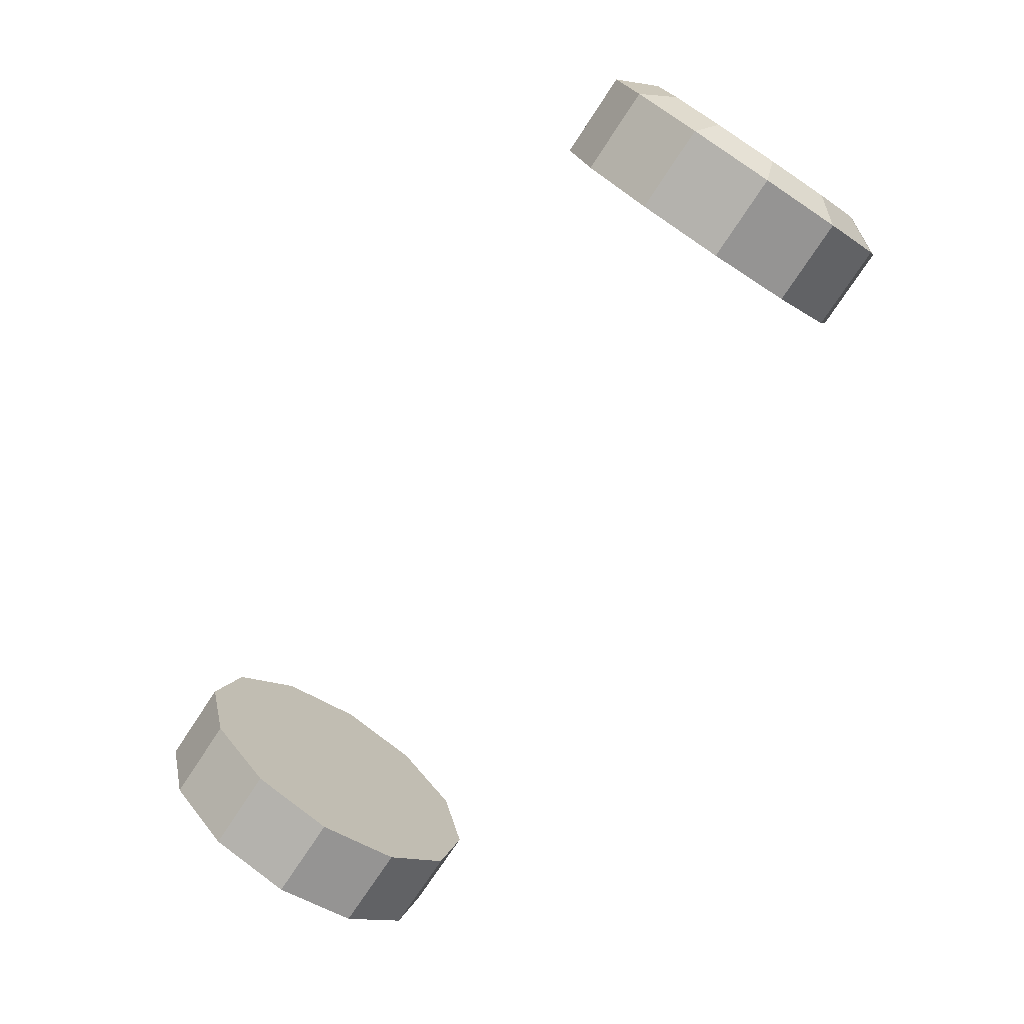
<metadata>
{"format":"obj","ext":"obj","renderer":"f3d","projection":"perspective","resolution":1024,"background":"white","views":[{"elev":-75.4,"azim":-123.4,"up":"+Y"}]}
</metadata>
<code>
o SportsCar2_BackWheels_Cylinder.003_SportsCar2_BackWheels_Cylinder.004
v 73.57 -192.1 -31.76
v 91.27 -192.1 -31.76
v 73.57 -187.6 -14.94
v 91.27 -187.6 -14.94
v 73.57 -175.3 -2.619
v 91.27 -175.3 -2.619
v 73.57 -158.5 1.889
v 91.27 -158.5 1.889
v 73.57 -141.7 -2.619
v 91.27 -141.7 -2.619
v 73.57 -129.4 -14.94
v 91.27 -129.4 -14.94
v 73.57 -124.8 -31.76
v 91.27 -124.8 -31.76
v 73.57 -129.4 -48.58
v 91.27 -129.4 -48.58
v 73.57 -141.7 -60.9
v 91.27 -141.7 -60.9
v 73.57 -158.5 -65.41
v 91.27 -158.5 -65.41
v 73.57 -175.3 -60.9
v 91.27 -175.3 -60.9
v 73.57 -187.6 -48.58
v 91.27 -187.6 -48.58
v 95.01 -180.6 -19.02
v 95.01 -184 -31.76
v 95.01 -171.2 -9.696
v 95.01 -158.5 -6.282
v 95.01 -145.8 -9.696
v 95.01 -136.4 -19.02
v 95.01 -133 -31.76
v 95.01 -136.4 -44.5
v 95.01 -145.8 -53.82
v 95.01 -158.5 -57.23
v 95.01 -171.2 -53.82
v 95.01 -180.6 -44.5
v 95.01 -177.8 -20.64
v 95.01 -180.7 -31.76
v 95.01 -169.6 -12.5
v 95.01 -158.5 -9.517
v 95.01 -147.4 -12.5
v 95.01 -139.2 -20.64
v 95.01 -136.2 -31.76
v 95.01 -139.2 -42.88
v 95.01 -147.4 -51.02
v 95.01 -158.5 -54
v 95.01 -169.6 -51.02
v 95.01 -177.8 -42.88
v 91.97 -177.8 -20.64
v 91.97 -180.7 -31.76
v 91.97 -169.6 -12.5
v 91.97 -158.5 -9.517
v 91.97 -147.4 -12.5
v 91.97 -139.2 -20.64
v 91.97 -136.2 -31.76
v 91.97 -139.2 -42.88
v 91.97 -147.4 -51.02
v 91.97 -158.5 -54
v 91.97 -169.6 -51.02
v 91.97 -177.8 -42.88
v 92.32 -163.9 -28.64
v 92.32 -164.7 -31.76
v 92.32 -161.6 -26.36
v 92.32 -158.5 -25.53
v 92.32 -155.4 -26.36
v 92.32 -153.1 -28.64
v 92.32 -152.3 -31.76
v 92.32 -153.1 -34.87
v 92.32 -155.4 -37.16
v 92.32 -158.5 -37.99
v 92.32 -161.6 -37.16
v 92.32 -163.9 -34.87
v 93.39 -161.9 -29.82
v 93.39 -162.4 -31.76
v 93.39 -160.4 -28.39
v 93.39 -158.5 -27.87
v 93.39 -156.5 -28.39
v 93.39 -155.1 -29.82
v 93.39 -154.6 -31.76
v 93.39 -155.1 -33.7
v 93.39 -156.5 -35.12
v 93.39 -158.5 -35.64
v 93.39 -160.4 -35.12
v 93.39 -161.9 -33.7
v 91.97 -137.7 -30.65
v 91.97 -140.1 -21.75
v 91.89 -150.8 -30.9
v 91.89 -151.6 -28.22
v 91.97 -140.1 -41.77
v 91.97 -137.7 -32.87
v 91.89 -151.6 -35.29
v 91.89 -150.8 -32.61
v 91.97 -147.2 -49.53
v 91.97 -140.7 -43.02
v 91.89 -154 -38.22
v 91.89 -152 -36.25
v 91.97 -157.4 -52.53
v 91.97 -148.5 -50.15
v 91.89 -157.6 -39.41
v 91.89 -155 -38.69
v 91.97 -176.3 -43.02
v 91.97 -169.8 -49.53
v 91.89 -164.9 -36.25
v 91.89 -163 -38.22
v 91.97 -168.5 -50.15
v 91.97 -159.6 -52.53
v 91.89 -162 -38.69
v 91.89 -159.3 -39.41
v 91.97 -179.3 -32.87
v 91.97 -176.9 -41.77
v 91.89 -166.1 -32.61
v 91.89 -165.4 -35.29
v 91.97 -176.9 -21.75
v 91.97 -179.3 -30.65
v 91.89 -165.4 -28.22
v 91.89 -166.1 -30.9
v 91.97 -169.8 -13.99
v 91.97 -176.3 -20.5
v 91.89 -163 -25.3
v 91.89 -164.9 -27.26
v 91.97 -159.6 -10.99
v 91.97 -168.5 -13.37
v 91.89 -159.3 -24.11
v 91.89 -162 -24.83
v 91.97 -148.5 -13.37
v 91.97 -157.4 -10.99
v 91.89 -155 -24.83
v 91.89 -157.6 -24.11
v 91.97 -140.7 -20.5
v 91.97 -147.2 -13.99
v 91.89 -152 -27.26
v 91.89 -154 -25.3
v 86.7 -137.7 -30.65
v 86.7 -140.1 -21.75
v 87.84 -150.8 -30.9
v 87.84 -151.6 -28.22
v 86.7 -140.1 -41.77
v 86.7 -137.7 -32.87
v 87.84 -151.6 -35.29
v 87.84 -150.8 -32.61
v 86.7 -147.2 -49.53
v 86.7 -140.7 -43.02
v 87.84 -154 -38.22
v 87.84 -152 -36.25
v 86.7 -157.4 -52.53
v 86.7 -148.5 -50.15
v 87.84 -157.6 -39.41
v 87.84 -155 -38.69
v 86.7 -176.3 -43.02
v 86.7 -169.8 -49.53
v 87.84 -164.9 -36.25
v 87.84 -163 -38.22
v 86.7 -168.5 -50.15
v 86.7 -159.6 -52.53
v 87.84 -162 -38.69
v 87.84 -159.3 -39.41
v 86.7 -179.3 -32.87
v 86.7 -176.9 -41.77
v 87.84 -166.1 -32.61
v 87.84 -165.4 -35.29
v 86.7 -176.9 -21.75
v 86.7 -179.3 -30.65
v 87.84 -165.4 -28.22
v 87.84 -166.1 -30.9
v 86.7 -169.8 -13.99
v 86.7 -176.3 -20.5
v 87.84 -163 -25.3
v 87.84 -164.9 -27.26
v 86.7 -159.6 -10.99
v 86.7 -168.5 -13.37
v 87.84 -159.3 -24.11
v 87.84 -162 -24.83
v 86.7 -148.5 -13.37
v 86.7 -157.4 -10.99
v 87.84 -155 -24.83
v 87.84 -157.6 -24.11
v 86.7 -140.7 -20.5
v 86.7 -147.2 -13.99
v 87.84 -152 -27.26
v 87.84 -154 -25.3
v 92.53 -153.8 -28.42
v 92.53 -155.2 -27.05
v 93.17 -155 -29.13
v 93.17 -155.9 -28.27
v 92.53 -161.8 -27.05
v 92.53 -163.2 -28.42
v 93.17 -161.1 -28.27
v 93.17 -162 -29.13
v 92.53 -163.2 -35.1
v 92.53 -161.8 -36.46
v 93.17 -162 -34.39
v 93.17 -161.1 -35.25
v 92.53 -155.2 -36.46
v 92.53 -153.8 -35.1
v 93.17 -155.9 -35.25
v 93.17 -155 -34.39
v 90.33 -153.8 -28.42
v 90.33 -155.2 -27.05
v 90.97 -155 -29.13
v 90.97 -155.9 -28.27
v 90.33 -161.8 -27.05
v 90.33 -163.2 -28.42
v 90.97 -161.1 -28.27
v 90.97 -162 -29.13
v 90.33 -163.2 -35.1
v 90.33 -161.8 -36.46
v 90.97 -162 -34.39
v 90.97 -161.1 -35.25
v 90.33 -155.2 -36.46
v 90.33 -153.8 -35.1
v 90.97 -155.9 -35.25
v 90.97 -155 -34.39
v -73.34 -192.1 -31.76
v -91.04 -192.1 -31.76
v -73.34 -187.6 -14.94
v -91.04 -187.6 -14.94
v -73.34 -175.3 -2.619
v -91.04 -175.3 -2.619
v -73.34 -158.5 1.889
v -91.04 -158.5 1.889
v -73.34 -141.7 -2.619
v -91.04 -141.7 -2.619
v -73.34 -129.4 -14.94
v -91.04 -129.4 -14.94
v -73.34 -124.8 -31.76
v -91.04 -124.8 -31.76
v -73.34 -129.4 -48.58
v -91.04 -129.4 -48.58
v -73.34 -141.7 -60.9
v -91.04 -141.7 -60.9
v -73.34 -158.5 -65.41
v -91.04 -158.5 -65.41
v -73.34 -175.3 -60.9
v -91.04 -175.3 -60.9
v -73.34 -187.6 -48.58
v -91.04 -187.6 -48.58
v -94.78 -180.6 -19.02
v -94.78 -184 -31.76
v -94.78 -171.2 -9.696
v -94.78 -158.5 -6.282
v -94.78 -145.8 -9.696
v -94.78 -136.4 -19.02
v -94.78 -133 -31.76
v -94.78 -136.4 -44.5
v -94.78 -145.8 -53.82
v -94.78 -158.5 -57.23
v -94.78 -171.2 -53.82
v -94.78 -180.6 -44.5
v -94.78 -177.8 -20.64
v -94.78 -180.7 -31.76
v -94.78 -169.6 -12.5
v -94.78 -158.5 -9.517
v -94.78 -147.4 -12.5
v -94.78 -139.2 -20.64
v -94.78 -136.2 -31.76
v -94.78 -139.2 -42.88
v -94.78 -147.4 -51.02
v -94.78 -158.5 -54
v -94.78 -169.6 -51.02
v -94.78 -177.8 -42.88
v -91.74 -177.8 -20.64
v -91.74 -180.7 -31.76
v -91.74 -169.6 -12.5
v -91.74 -158.5 -9.517
v -91.74 -147.4 -12.5
v -91.74 -139.2 -20.64
v -91.74 -136.2 -31.76
v -91.74 -139.2 -42.88
v -91.74 -147.4 -51.02
v -91.74 -158.5 -54
v -91.74 -169.6 -51.02
v -91.74 -177.8 -42.88
v -92.09 -163.9 -28.64
v -92.09 -164.7 -31.76
v -92.09 -161.6 -26.36
v -92.09 -158.5 -25.53
v -92.09 -155.4 -26.36
v -92.09 -153.1 -28.64
v -92.09 -152.3 -31.76
v -92.09 -153.1 -34.87
v -92.09 -155.4 -37.16
v -92.09 -158.5 -37.99
v -92.09 -161.6 -37.16
v -92.09 -163.9 -34.87
v -93.16 -161.9 -29.82
v -93.16 -162.4 -31.76
v -93.16 -160.4 -28.39
v -93.16 -158.5 -27.87
v -93.16 -156.5 -28.39
v -93.16 -155.1 -29.82
v -93.16 -154.6 -31.76
v -93.16 -155.1 -33.7
v -93.16 -156.5 -35.12
v -93.16 -158.5 -35.64
v -93.16 -160.4 -35.12
v -93.16 -161.9 -33.7
v -91.74 -137.7 -30.65
v -91.74 -140.1 -21.75
v -91.66 -150.8 -30.9
v -91.66 -151.6 -28.22
v -91.74 -140.1 -41.77
v -91.74 -137.7 -32.87
v -91.66 -151.6 -35.29
v -91.66 -150.8 -32.61
v -91.74 -147.2 -49.53
v -91.74 -140.7 -43.02
v -91.66 -154 -38.22
v -91.66 -152 -36.25
v -91.74 -157.4 -52.53
v -91.74 -148.5 -50.15
v -91.66 -157.6 -39.41
v -91.66 -155 -38.69
v -91.74 -176.3 -43.02
v -91.74 -169.8 -49.53
v -91.66 -164.9 -36.25
v -91.66 -163 -38.22
v -91.74 -168.5 -50.15
v -91.74 -159.6 -52.53
v -91.66 -162 -38.69
v -91.66 -159.3 -39.41
v -91.74 -179.3 -32.87
v -91.74 -176.9 -41.77
v -91.66 -166.1 -32.61
v -91.66 -165.4 -35.29
v -91.74 -176.9 -21.75
v -91.74 -179.3 -30.65
v -91.66 -165.4 -28.22
v -91.66 -166.1 -30.9
v -91.74 -169.8 -13.99
v -91.74 -176.3 -20.5
v -91.66 -163 -25.3
v -91.66 -164.9 -27.26
v -91.74 -159.6 -10.99
v -91.74 -168.5 -13.37
v -91.66 -159.3 -24.11
v -91.66 -162 -24.83
v -91.74 -148.5 -13.37
v -91.74 -157.4 -10.99
v -91.66 -155 -24.83
v -91.66 -157.6 -24.11
v -91.74 -140.7 -20.5
v -91.74 -147.2 -13.99
v -91.66 -152 -27.26
v -91.66 -154 -25.3
v -86.47 -137.7 -30.65
v -86.47 -140.1 -21.75
v -87.61 -150.8 -30.9
v -87.61 -151.6 -28.22
v -86.47 -140.1 -41.77
v -86.47 -137.7 -32.87
v -87.61 -151.6 -35.29
v -87.61 -150.8 -32.61
v -86.47 -147.2 -49.53
v -86.47 -140.7 -43.02
v -87.61 -154 -38.22
v -87.61 -152 -36.25
v -86.47 -157.4 -52.53
v -86.47 -148.5 -50.15
v -87.61 -157.6 -39.41
v -87.61 -155 -38.69
v -86.47 -176.3 -43.02
v -86.47 -169.8 -49.53
v -87.61 -164.9 -36.25
v -87.61 -163 -38.22
v -86.47 -168.5 -50.15
v -86.47 -159.6 -52.53
v -87.61 -162 -38.69
v -87.61 -159.3 -39.41
v -86.47 -179.3 -32.87
v -86.47 -176.9 -41.77
v -87.61 -166.1 -32.61
v -87.61 -165.4 -35.29
v -86.47 -176.9 -21.75
v -86.47 -179.3 -30.65
v -87.61 -165.4 -28.22
v -87.61 -166.1 -30.9
v -86.47 -169.8 -13.99
v -86.47 -176.3 -20.5
v -87.61 -163 -25.3
v -87.61 -164.9 -27.26
v -86.47 -159.6 -10.99
v -86.47 -168.5 -13.37
v -87.61 -159.3 -24.11
v -87.61 -162 -24.83
v -86.47 -148.5 -13.37
v -86.47 -157.4 -10.99
v -87.61 -155 -24.83
v -87.61 -157.6 -24.11
v -86.47 -140.7 -20.5
v -86.47 -147.2 -13.99
v -87.61 -152 -27.26
v -87.61 -154 -25.3
v -92.3 -153.8 -28.42
v -92.3 -155.2 -27.05
v -92.94 -155 -29.13
v -92.94 -155.9 -28.27
v -92.3 -161.8 -27.05
v -92.3 -163.2 -28.42
v -92.94 -161.1 -28.27
v -92.94 -162 -29.13
v -92.3 -163.2 -35.1
v -92.3 -161.8 -36.46
v -92.94 -162 -34.39
v -92.94 -161.1 -35.25
v -92.3 -155.2 -36.46
v -92.3 -153.8 -35.1
v -92.94 -155.9 -35.25
v -92.94 -155 -34.39
v -90.1 -153.8 -28.42
v -90.1 -155.2 -27.05
v -90.74 -155 -29.13
v -90.74 -155.9 -28.27
v -90.1 -161.8 -27.05
v -90.1 -163.2 -28.42
v -90.74 -161.1 -28.27
v -90.74 -162 -29.13
v -90.1 -163.2 -35.1
v -90.1 -161.8 -36.46
v -90.74 -162 -34.39
v -90.74 -161.1 -35.25
v -90.1 -155.2 -36.46
v -90.1 -153.8 -35.1
v -90.74 -155.9 -35.25
v -90.74 -155 -34.39
f 2 3 1
f 4 5 3
f 6 7 5
f 8 9 7
f 10 11 9
f 12 13 11
f 14 15 13
f 16 17 15
f 18 19 17
f 20 21 19
f 14 30 31
f 21 24 23
f 23 2 1
f 7 15 23
f 30 43 31
f 12 29 30
f 8 29 10
f 2 36 26
f 2 25 4
f 8 27 28
f 22 36 24
f 6 25 27
f 22 34 35
f 20 33 34
f 18 32 33
f 16 31 32
f 45 58 46
f 28 39 40
f 35 46 47
f 31 44 32
f 28 41 29
f 36 47 48
f 25 38 37
f 32 45 33
f 29 42 30
f 36 38 26
f 27 37 39
f 34 45 46
f 42 55 43
f 39 52 40
f 46 59 47
f 43 56 44
f 40 53 41
f 47 60 48
f 38 49 37
f 44 57 45
f 41 54 42
f 48 50 38
f 37 51 39
f 133 136 135
f 138 139 137
f 141 144 143
f 145 148 147
f 149 152 151
f 154 155 153
f 157 160 159
f 162 163 161
f 166 167 165
f 169 172 171
f 174 175 173
f 177 180 179
f 197 200 199
f 202 203 201
f 206 207 205
f 209 212 211
f 215 214 213
f 217 216 215
f 219 218 217
f 221 220 219
f 223 222 221
f 225 224 223
f 227 226 225
f 229 228 227
f 231 230 229
f 233 232 231
f 226 242 224
f 233 236 234
f 235 214 236
f 231 223 215
f 255 242 243
f 224 241 222
f 241 220 222
f 214 248 236
f 237 214 216
f 220 239 218
f 248 234 236
f 218 237 216
f 234 246 232
f 232 245 230
f 230 244 228
f 228 243 226
f 270 257 258
f 240 251 239
f 247 258 246
f 256 243 244
f 253 240 241
f 248 259 247
f 237 250 238
f 257 244 245
f 254 241 242
f 250 248 238
f 239 249 237
f 246 257 245
f 267 254 255
f 264 251 252
f 271 258 259
f 268 255 256
f 265 252 253
f 272 259 260
f 261 250 249
f 269 256 257
f 266 253 254
f 262 260 250
f 263 249 251
f 345 348 346
f 351 350 349
f 353 356 354
f 357 360 358
f 363 362 361
f 367 366 365
f 369 372 370
f 375 374 373
f 379 378 377
f 381 384 382
f 387 386 385
f 389 392 390
f 409 412 410
f 415 414 413
f 419 418 417
f 421 424 422
f 2 4 3
f 4 6 5
f 6 8 7
f 8 10 9
f 10 12 11
f 12 14 13
f 14 16 15
f 16 18 17
f 18 20 19
f 20 22 21
f 14 12 30
f 21 22 24
f 23 24 2
f 23 1 7
f 1 3 7
f 3 5 7
f 7 9 11
f 11 13 7
f 13 15 7
f 15 17 19
f 19 21 15
f 21 23 15
f 30 42 43
f 12 10 29
f 8 28 29
f 2 24 36
f 2 26 25
f 8 6 27
f 22 35 36
f 6 4 25
f 22 20 34
f 20 18 33
f 18 16 32
f 16 14 31
f 45 57 58
f 28 27 39
f 35 34 46
f 31 43 44
f 28 40 41
f 36 35 47
f 25 26 38
f 32 44 45
f 29 41 42
f 36 48 38
f 27 25 37
f 34 33 45
f 42 54 55
f 39 51 52
f 46 58 59
f 43 55 56
f 40 52 53
f 47 59 60
f 38 50 49
f 44 56 57
f 41 53 54
f 48 60 50
f 37 49 51
f 133 134 136
f 138 140 139
f 141 142 144
f 145 146 148
f 149 150 152
f 154 156 155
f 157 158 160
f 162 164 163
f 166 168 167
f 169 170 172
f 174 176 175
f 177 178 180
f 197 198 200
f 202 204 203
f 206 208 207
f 209 210 212
f 215 216 214
f 217 218 216
f 219 220 218
f 221 222 220
f 223 224 222
f 225 226 224
f 227 228 226
f 229 230 228
f 231 232 230
f 233 234 232
f 226 243 242
f 233 235 236
f 235 213 214
f 215 213 235
f 235 233 215
f 233 231 215
f 231 229 227
f 227 225 231
f 225 223 231
f 223 221 215
f 221 219 215
f 219 217 215
f 255 254 242
f 224 242 241
f 241 240 220
f 214 238 248
f 237 238 214
f 220 240 239
f 248 247 234
f 218 239 237
f 234 247 246
f 232 246 245
f 230 245 244
f 228 244 243
f 270 269 257
f 240 252 251
f 247 259 258
f 256 255 243
f 253 252 240
f 248 260 259
f 237 249 250
f 257 256 244
f 254 253 241
f 250 260 248
f 239 251 249
f 246 258 257
f 267 266 254
f 264 263 251
f 271 270 258
f 268 267 255
f 265 264 252
f 272 271 259
f 261 262 250
f 269 268 256
f 266 265 253
f 262 272 260
f 263 261 249
f 345 347 348
f 351 352 350
f 353 355 356
f 357 359 360
f 363 364 362
f 367 368 366
f 369 371 372
f 375 376 374
f 379 380 378
f 381 383 384
f 387 388 386
f 389 391 392
f 409 411 412
f 415 416 414
f 419 420 418
f 421 423 424
f 51 119 63
f 72 74 62
f 57 100 98
f 54 85 55
f 63 123 124
f 59 107 71
f 68 92 67
f 52 128 126
f 72 104 71
f 61 116 62
f 57 95 69
f 65 131 132
f 72 111 112
f 79 77 75
f 73 186 61
f 69 82 70
f 66 79 67
f 63 76 64
f 71 82 83
f 68 79 80
f 65 76 77
f 84 189 191
f 61 74 73
f 80 194 68
f 65 181 66
f 87 136 88
f 55 87 67
f 66 87 88
f 54 88 86
f 107 156 108
f 55 92 90
f 56 90 89
f 56 91 68
f 127 176 128
f 56 96 94
f 68 95 96
f 57 94 93
f 97 147 99
f 69 99 100
f 57 97 58
f 58 99 70
f 86 133 85
f 60 102 101
f 59 104 102
f 60 103 72
f 117 167 119
f 58 108 106
f 71 108 70
f 59 106 105
f 106 153 105
f 60 112 110
f 60 109 50
f 50 111 62
f 126 173 125
f 49 114 113
f 49 115 61
f 50 116 114
f 98 148 146
f 63 120 61
f 49 120 118
f 51 118 117
f 118 168 166
f 51 124 122
f 51 121 52
f 52 123 64
f 99 148 100
f 65 128 64
f 53 126 125
f 53 127 65
f 119 168 120
f 53 129 54
f 54 131 66
f 53 132 130
f 126 176 174
f 106 156 154
f 86 136 134
f 113 162 161
f 125 175 127
f 94 141 93
f 105 155 107
f 85 135 87
f 115 164 116
f 95 144 96
f 113 163 115
f 93 143 95
f 122 169 121
f 102 149 101
f 114 164 162
f 94 144 142
f 123 172 124
f 103 152 104
f 122 172 170
f 102 152 150
f 130 177 129
f 110 157 109
f 121 171 123
f 90 137 89
f 101 151 103
f 131 180 132
f 111 160 112
f 91 140 92
f 129 179 131
f 110 160 158
f 90 140 138
f 118 165 117
f 130 180 178
f 98 145 97
f 109 159 111
f 89 139 91
f 182 197 181
f 78 181 183
f 77 182 65
f 77 183 184
f 194 212 210
f 73 187 188
f 63 186 185
f 75 185 187
f 190 208 206
f 84 192 83
f 83 190 71
f 71 189 72
f 193 211 195
f 80 195 196
f 68 193 69
f 81 193 195
f 186 201 185
f 183 200 184
f 190 205 189
f 187 204 188
f 194 209 193
f 181 199 183
f 191 208 192
f 186 204 202
f 195 212 196
f 182 200 198
f 189 207 191
f 185 203 187
f 331 263 275
f 286 284 274
f 269 312 281
f 297 266 267
f 275 335 276
f 319 271 283
f 304 280 279
f 264 340 276
f 316 284 283
f 328 273 274
f 307 269 281
f 277 343 278
f 284 323 274
f 289 293 286
f 398 285 273
f 294 281 282
f 291 278 279
f 288 275 276
f 283 294 282
f 280 291 279
f 277 288 276
f 296 401 284
f 273 286 274
f 406 292 280
f 393 277 278
f 348 299 300
f 299 267 279
f 278 299 279
f 266 300 278
f 368 319 320
f 267 304 279
f 268 302 267
f 303 268 280
f 388 339 340
f 268 308 280
f 280 307 281
f 269 306 268
f 359 309 311
f 281 311 282
f 309 269 270
f 311 270 282
f 345 298 297
f 272 314 271
f 271 316 283
f 315 272 284
f 379 329 331
f 270 320 282
f 320 283 282
f 271 318 270
f 365 318 317
f 272 324 284
f 321 272 262
f 323 262 274
f 385 338 337
f 261 326 262
f 327 261 273
f 262 328 274
f 310 360 312
f 332 275 273
f 261 332 273
f 263 330 261
f 330 380 332
f 263 336 275
f 333 263 264
f 335 264 276
f 360 311 312
f 340 277 276
f 265 338 264
f 339 265 277
f 380 331 332
f 341 265 266
f 343 266 278
f 265 344 277
f 338 388 340
f 318 368 320
f 298 348 300
f 325 374 326
f 387 337 339
f 353 306 305
f 367 317 319
f 347 297 299
f 376 327 328
f 356 307 308
f 375 325 327
f 355 305 307
f 381 334 333
f 361 314 313
f 326 376 328
f 306 356 308
f 384 335 336
f 364 315 316
f 334 384 336
f 314 364 316
f 389 342 341
f 369 322 321
f 383 333 335
f 349 302 301
f 363 313 315
f 392 343 344
f 372 323 324
f 352 303 304
f 391 341 343
f 322 372 324
f 302 352 304
f 377 330 329
f 342 392 344
f 357 310 309
f 371 321 323
f 351 301 303
f 409 394 393
f 290 393 278
f 394 289 277
f 289 395 290
f 406 424 408
f 285 399 287
f 275 398 273
f 287 397 275
f 402 420 404
f 404 296 295
f 402 295 283
f 401 283 284
f 423 405 407
f 292 407 293
f 405 280 281
f 293 405 281
f 413 398 397
f 412 395 396
f 417 402 401
f 416 399 400
f 421 406 405
f 411 393 395
f 420 403 404
f 398 416 400
f 424 407 408
f 394 412 396
f 419 401 403
f 415 397 399
f 51 117 119
f 72 84 74
f 57 69 100
f 54 86 85
f 63 64 123
f 59 105 107
f 68 91 92
f 52 64 128
f 72 103 104
f 61 115 116
f 57 93 95
f 65 66 131
f 72 62 111
f 75 73 74
f 74 84 75
f 84 83 75
f 83 82 81
f 81 80 79
f 79 78 77
f 77 76 75
f 83 81 75
f 81 79 75
f 73 188 186
f 69 81 82
f 66 78 79
f 63 75 76
f 71 70 82
f 68 67 79
f 65 64 76
f 84 72 189
f 61 62 74
f 80 196 194
f 65 182 181
f 87 135 136
f 55 85 87
f 66 67 87
f 54 66 88
f 107 155 156
f 55 67 92
f 56 55 90
f 56 89 91
f 127 175 176
f 56 68 96
f 68 69 95
f 57 56 94
f 97 145 147
f 69 70 99
f 57 98 97
f 58 97 99
f 86 134 133
f 60 59 102
f 59 71 104
f 60 101 103
f 117 165 167
f 58 70 108
f 71 107 108
f 59 58 106
f 106 154 153
f 60 72 112
f 60 110 109
f 50 109 111
f 126 174 173
f 49 50 114
f 49 113 115
f 50 62 116
f 98 100 148
f 63 119 120
f 49 61 120
f 51 49 118
f 118 120 168
f 51 63 124
f 51 122 121
f 52 121 123
f 99 147 148
f 65 127 128
f 53 52 126
f 53 125 127
f 119 167 168
f 53 130 129
f 54 129 131
f 53 65 132
f 126 128 176
f 106 108 156
f 86 88 136
f 113 114 162
f 125 173 175
f 94 142 141
f 105 153 155
f 85 133 135
f 115 163 164
f 95 143 144
f 113 161 163
f 93 141 143
f 122 170 169
f 102 150 149
f 114 116 164
f 94 96 144
f 123 171 172
f 103 151 152
f 122 124 172
f 102 104 152
f 130 178 177
f 110 158 157
f 121 169 171
f 90 138 137
f 101 149 151
f 131 179 180
f 111 159 160
f 91 139 140
f 129 177 179
f 110 112 160
f 90 92 140
f 118 166 165
f 130 132 180
f 98 146 145
f 109 157 159
f 89 137 139
f 182 198 197
f 78 66 181
f 77 184 182
f 77 78 183
f 194 196 212
f 73 75 187
f 63 61 186
f 75 63 185
f 190 192 208
f 84 191 192
f 83 192 190
f 71 190 189
f 193 209 211
f 80 81 195
f 68 194 193
f 81 69 193
f 186 202 201
f 183 199 200
f 190 206 205
f 187 203 204
f 194 210 209
f 181 197 199
f 191 207 208
f 186 188 204
f 195 211 212
f 182 184 200
f 189 205 207
f 185 201 203
f 331 329 263
f 286 296 284
f 269 310 312
f 297 298 266
f 275 336 335
f 319 317 271
f 304 303 280
f 264 338 340
f 316 315 284
f 328 327 273
f 307 305 269
f 277 344 343
f 284 324 323
f 286 285 289
f 285 287 289
f 287 288 289
f 289 290 291
f 291 292 289
f 292 293 289
f 293 294 295
f 295 296 293
f 296 286 293
f 398 400 285
f 294 293 281
f 291 290 278
f 288 287 275
f 283 295 294
f 280 292 291
f 277 289 288
f 296 403 401
f 273 285 286
f 406 408 292
f 393 394 277
f 348 347 299
f 299 297 267
f 278 300 299
f 266 298 300
f 368 367 319
f 267 302 304
f 268 301 302
f 303 301 268
f 388 387 339
f 268 306 308
f 280 308 307
f 269 305 306
f 359 357 309
f 281 312 311
f 309 310 269
f 311 309 270
f 345 346 298
f 272 313 314
f 271 314 316
f 315 313 272
f 379 377 329
f 270 318 320
f 320 319 283
f 271 317 318
f 365 366 318
f 272 322 324
f 321 322 272
f 323 321 262
f 385 386 338
f 261 325 326
f 327 325 261
f 262 326 328
f 310 358 360
f 332 331 275
f 261 330 332
f 263 329 330
f 330 378 380
f 263 334 336
f 333 334 263
f 335 333 264
f 360 359 311
f 340 339 277
f 265 337 338
f 339 337 265
f 380 379 331
f 341 342 265
f 343 341 266
f 265 342 344
f 338 386 388
f 318 366 368
f 298 346 348
f 325 373 374
f 387 385 337
f 353 354 306
f 367 365 317
f 347 345 297
f 376 375 327
f 356 355 307
f 375 373 325
f 355 353 305
f 381 382 334
f 361 362 314
f 326 374 376
f 306 354 356
f 384 383 335
f 364 363 315
f 334 382 384
f 314 362 364
f 389 390 342
f 369 370 322
f 383 381 333
f 349 350 302
f 363 361 313
f 392 391 343
f 372 371 323
f 352 351 303
f 391 389 341
f 322 370 372
f 302 350 352
f 377 378 330
f 342 390 392
f 357 358 310
f 371 369 321
f 351 349 301
f 409 410 394
f 290 395 393
f 394 396 289
f 289 396 395
f 406 422 424
f 285 400 399
f 275 397 398
f 287 399 397
f 402 418 420
f 404 403 296
f 402 404 295
f 401 402 283
f 423 421 405
f 292 408 407
f 405 406 280
f 293 407 405
f 413 414 398
f 412 411 395
f 417 418 402
f 416 415 399
f 421 422 406
f 411 409 393
f 420 419 403
f 398 414 416
f 424 423 407
f 394 410 412
f 419 417 401
f 415 413 397

</code>
